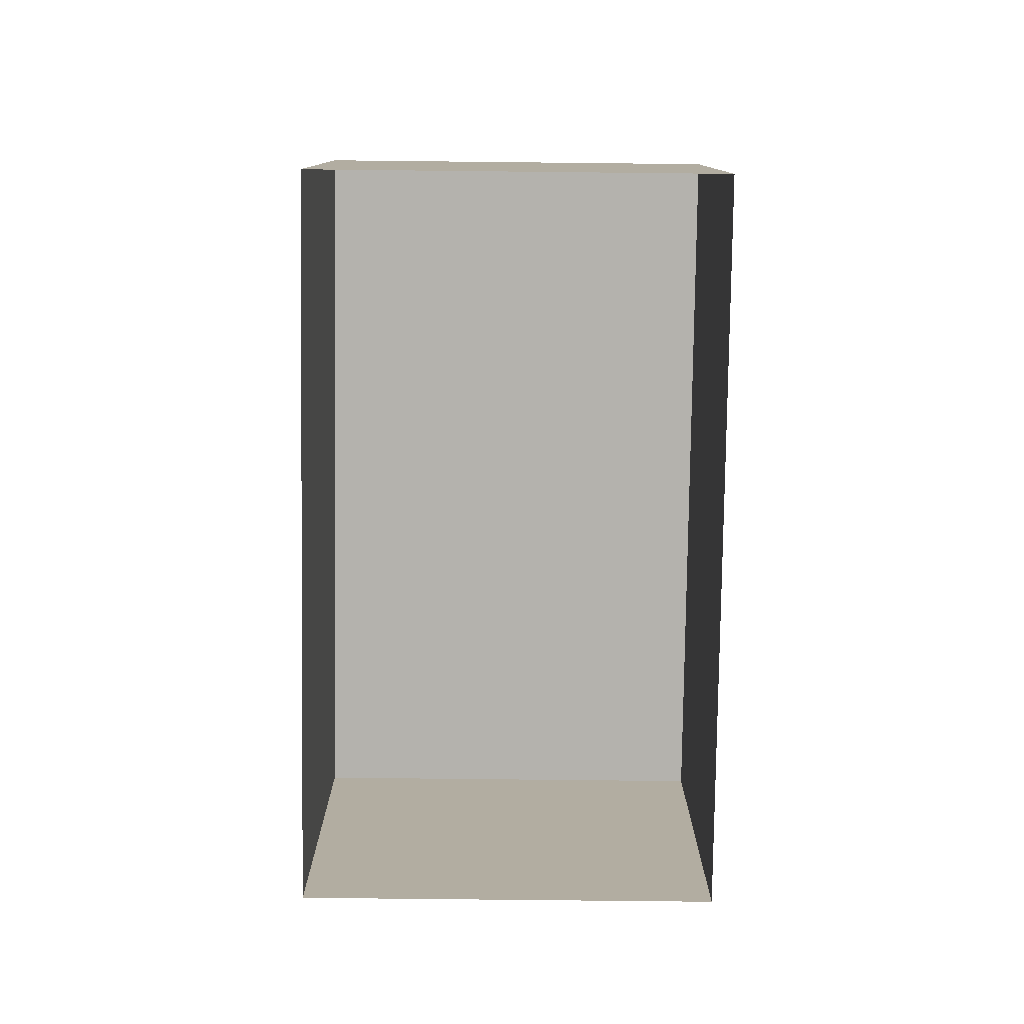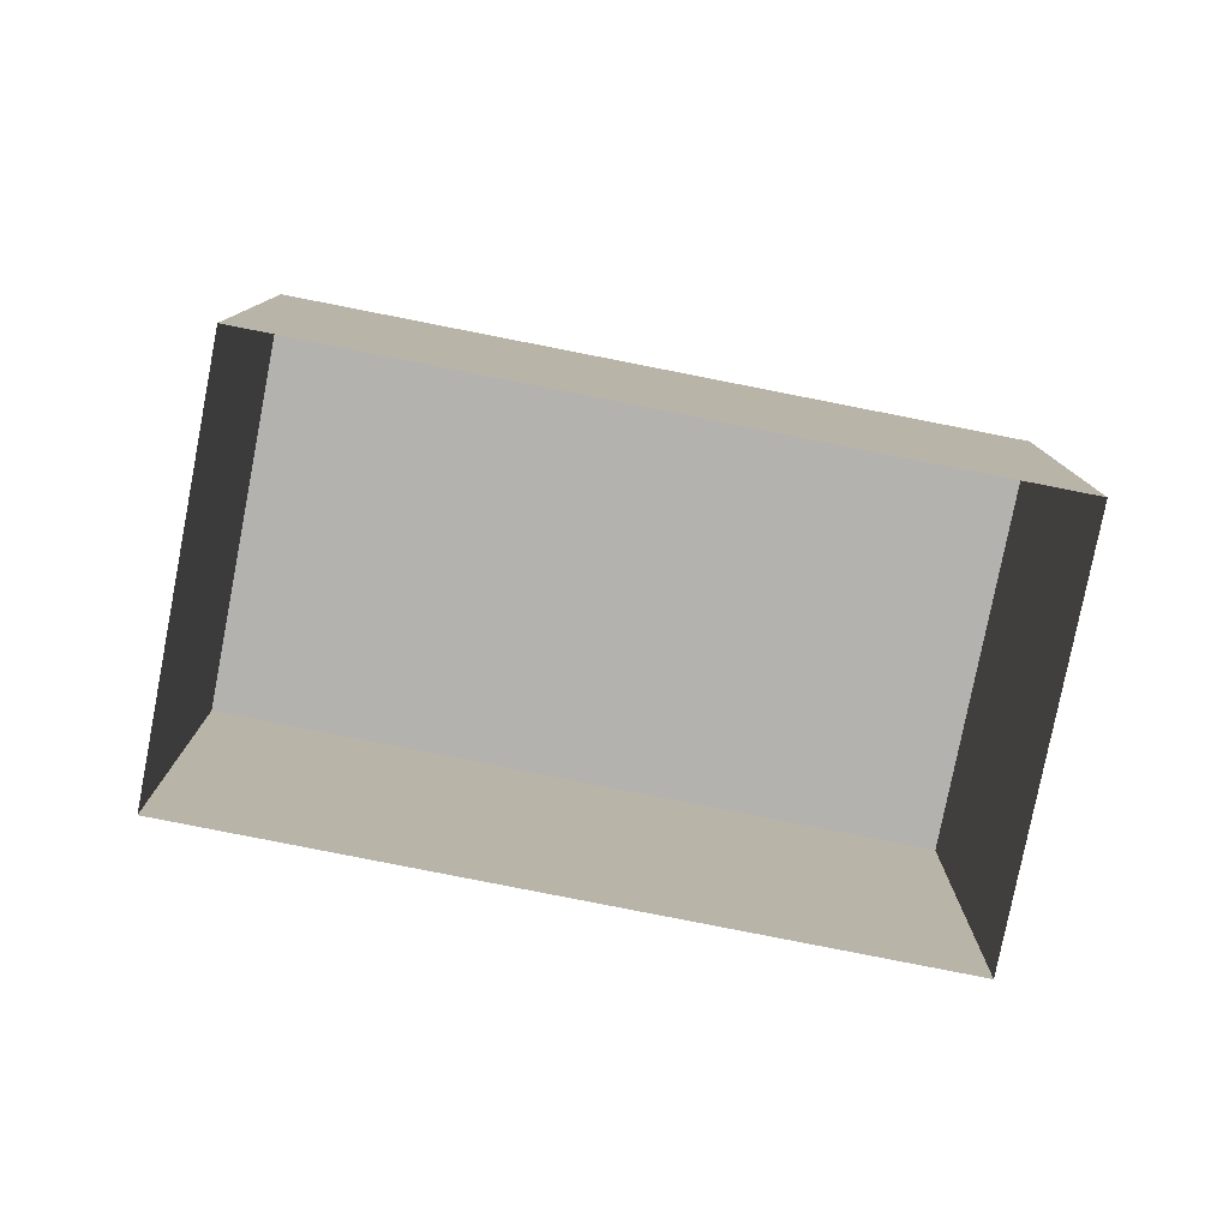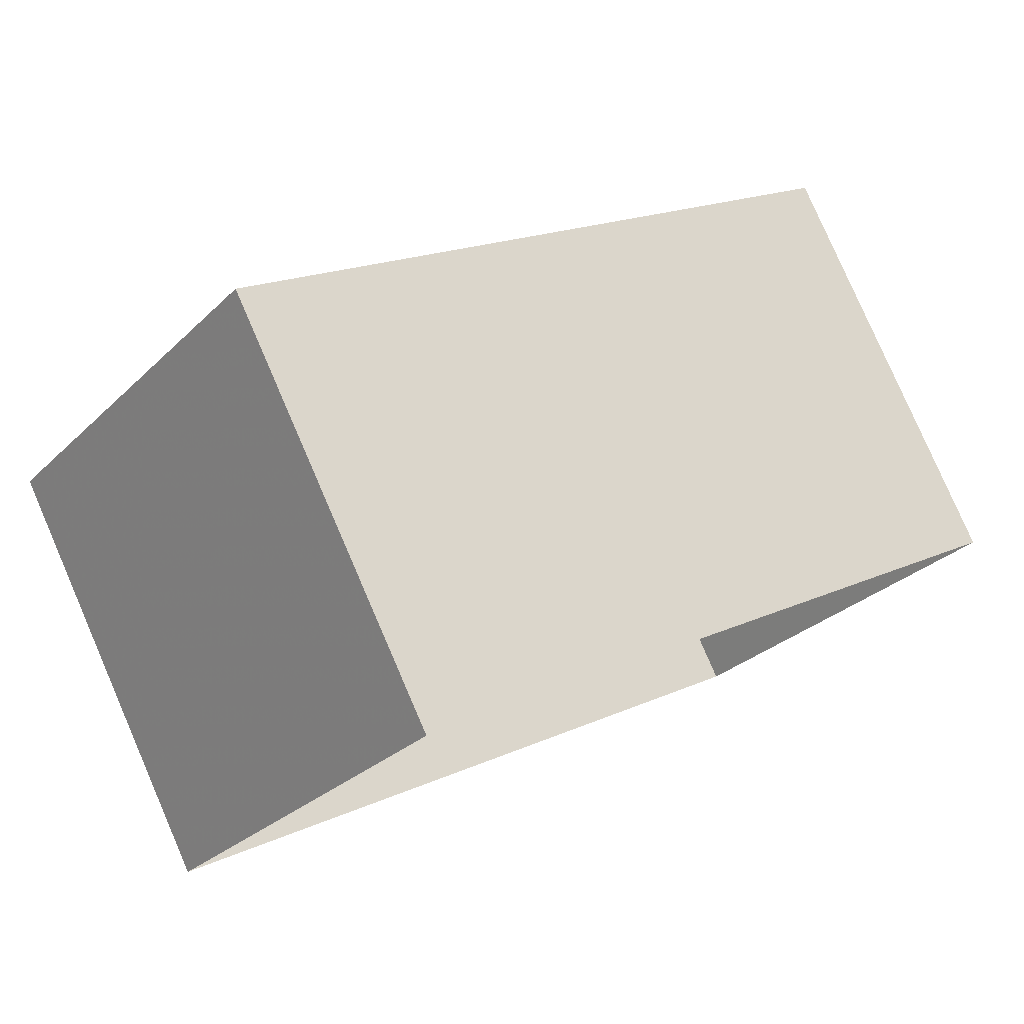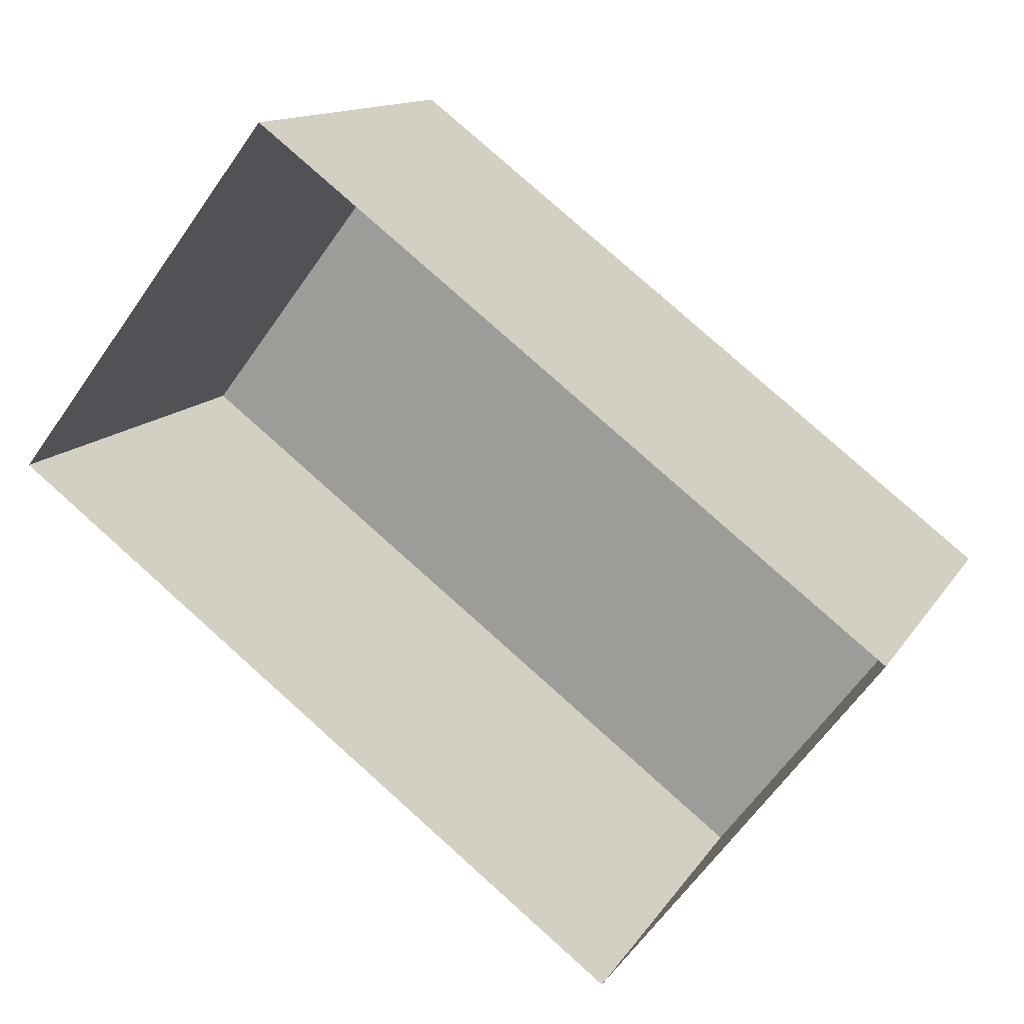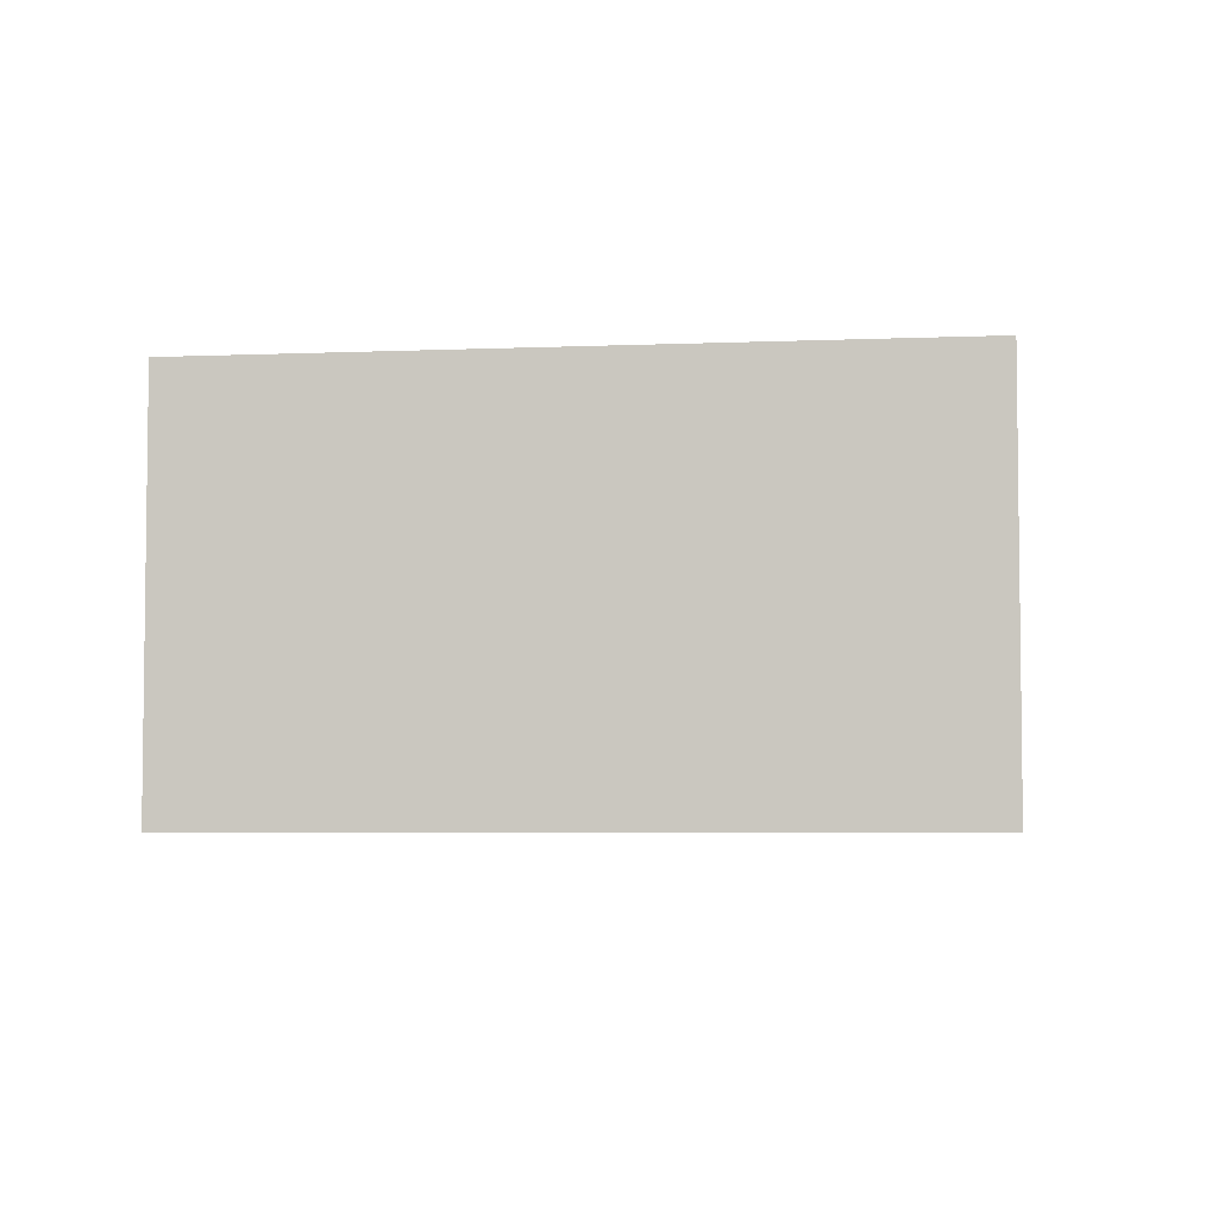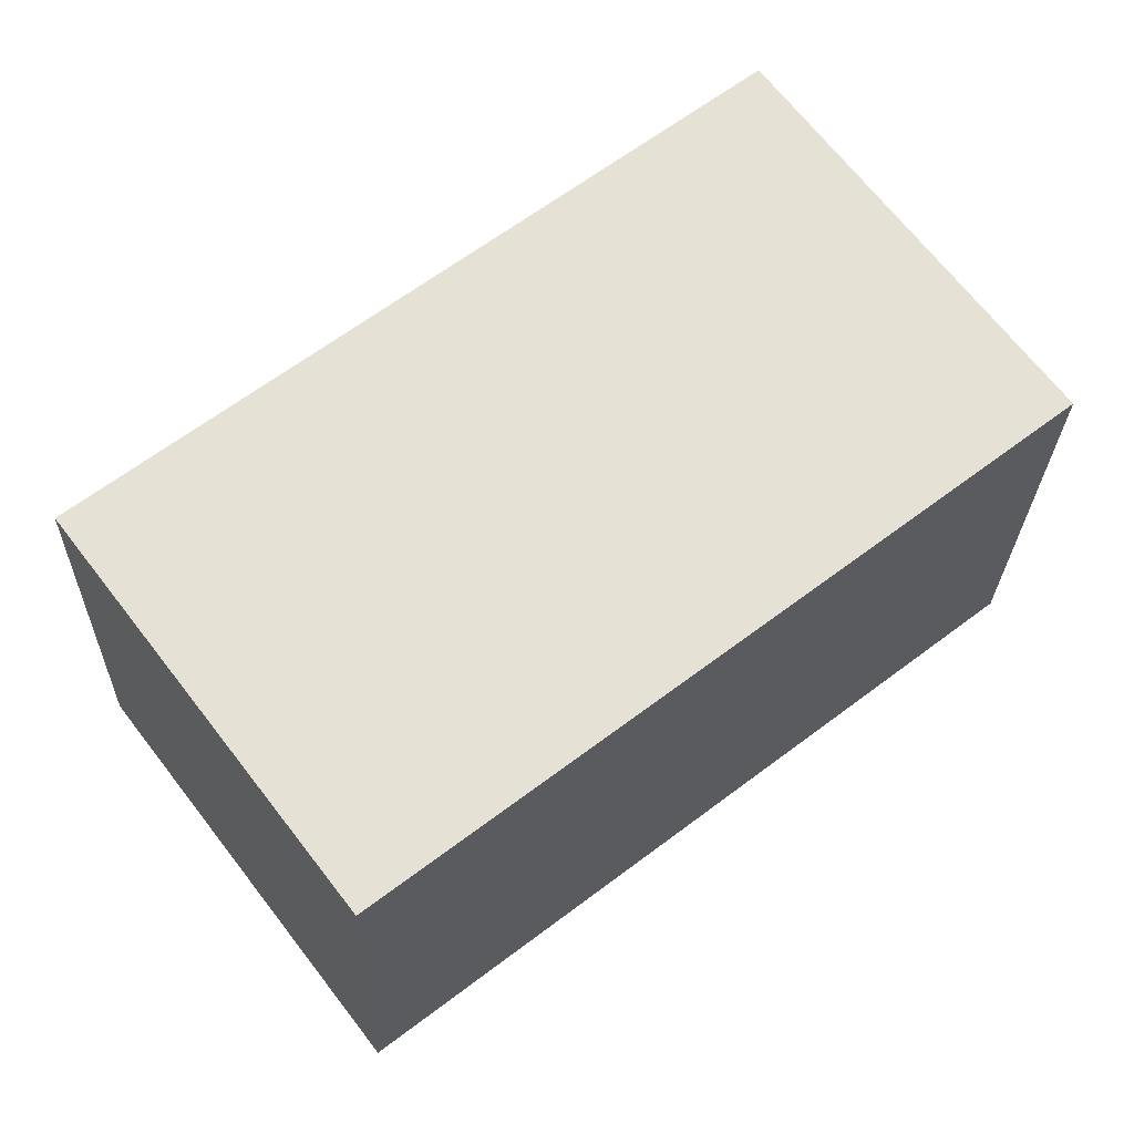
<metadata>
{"format":"obj","ext":"obj","renderer":"f3d","projection":"perspective","resolution":1024,"background":"white","views":[{"elev":-79.6,"azim":-53.3,"up":"+Z"},{"elev":-79.7,"azim":26.3,"up":"+Z"},{"elev":80.0,"azim":156.6,"up":"+Y"},{"elev":13.0,"azim":-159.5,"up":"+Y"},{"elev":-4.9,"azim":-134.9,"up":"+Z"},{"elev":-25.0,"azim":-1.3,"up":"+Y"}]}
</metadata>
<code>
v -2.259e+05 -1.28e+05 11.32
v -2.259e+05 -1.28e+05 11.32
v -2.259e+05 -1.28e+05 11.32
v -2.259e+05 -1.28e+05 11.32
v -2.259e+05 -1.28e+05 14.09
v -2.259e+05 -1.28e+05 14.09
v -2.259e+05 -1.28e+05 14.09
v -2.259e+05 -1.28e+05 14.09
f 1 2 3
f 1 4 2
f 5 6 7
f 5 8 6
f 8 4 1
f 6 8 1
f 7 3 2
f 5 7 2
f 7 1 3
f 7 6 1
f 5 2 4
f 8 5 4

</code>
